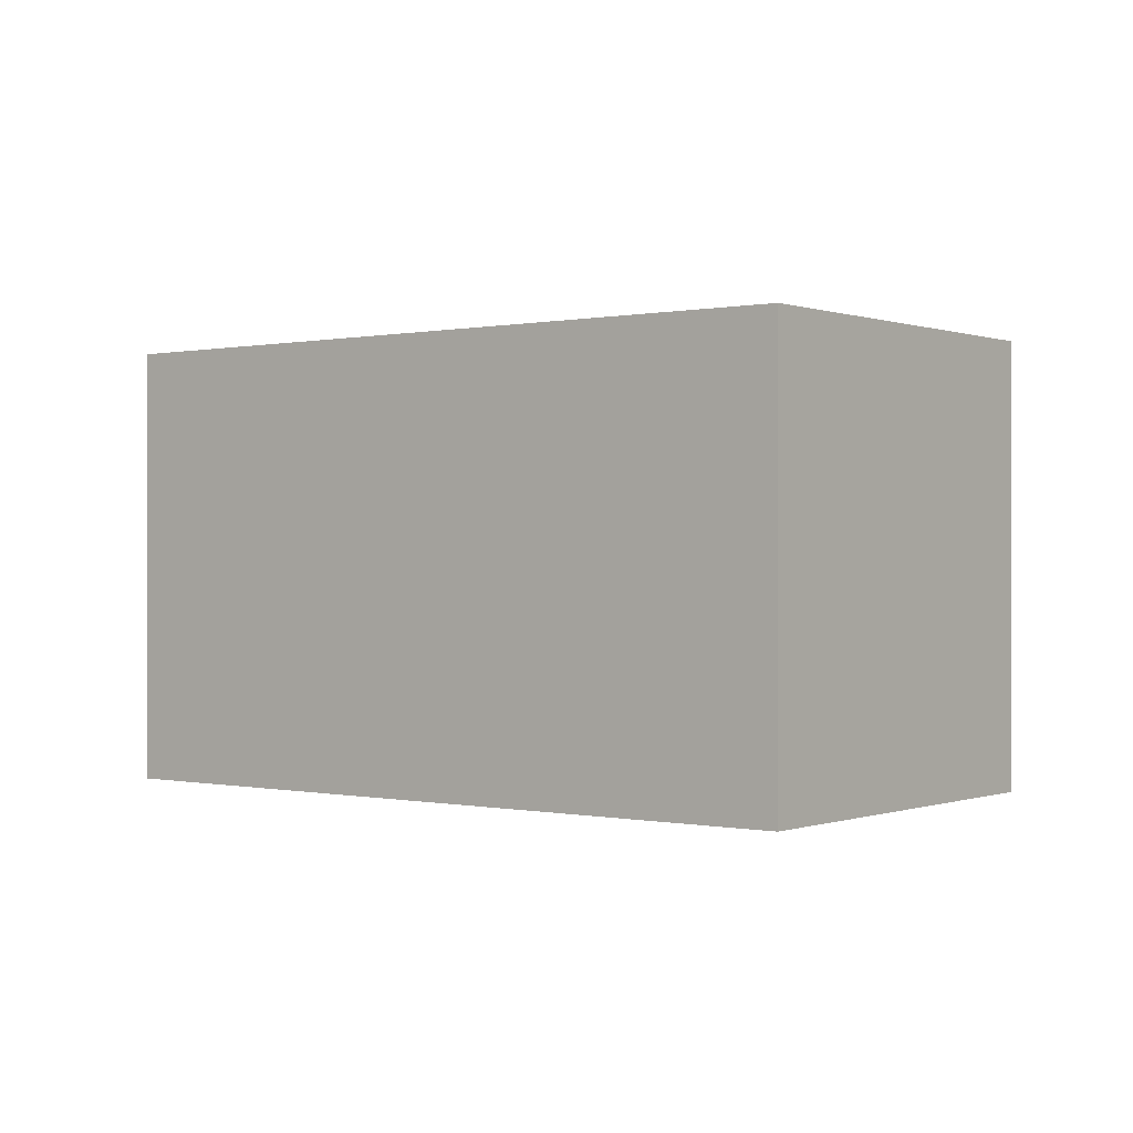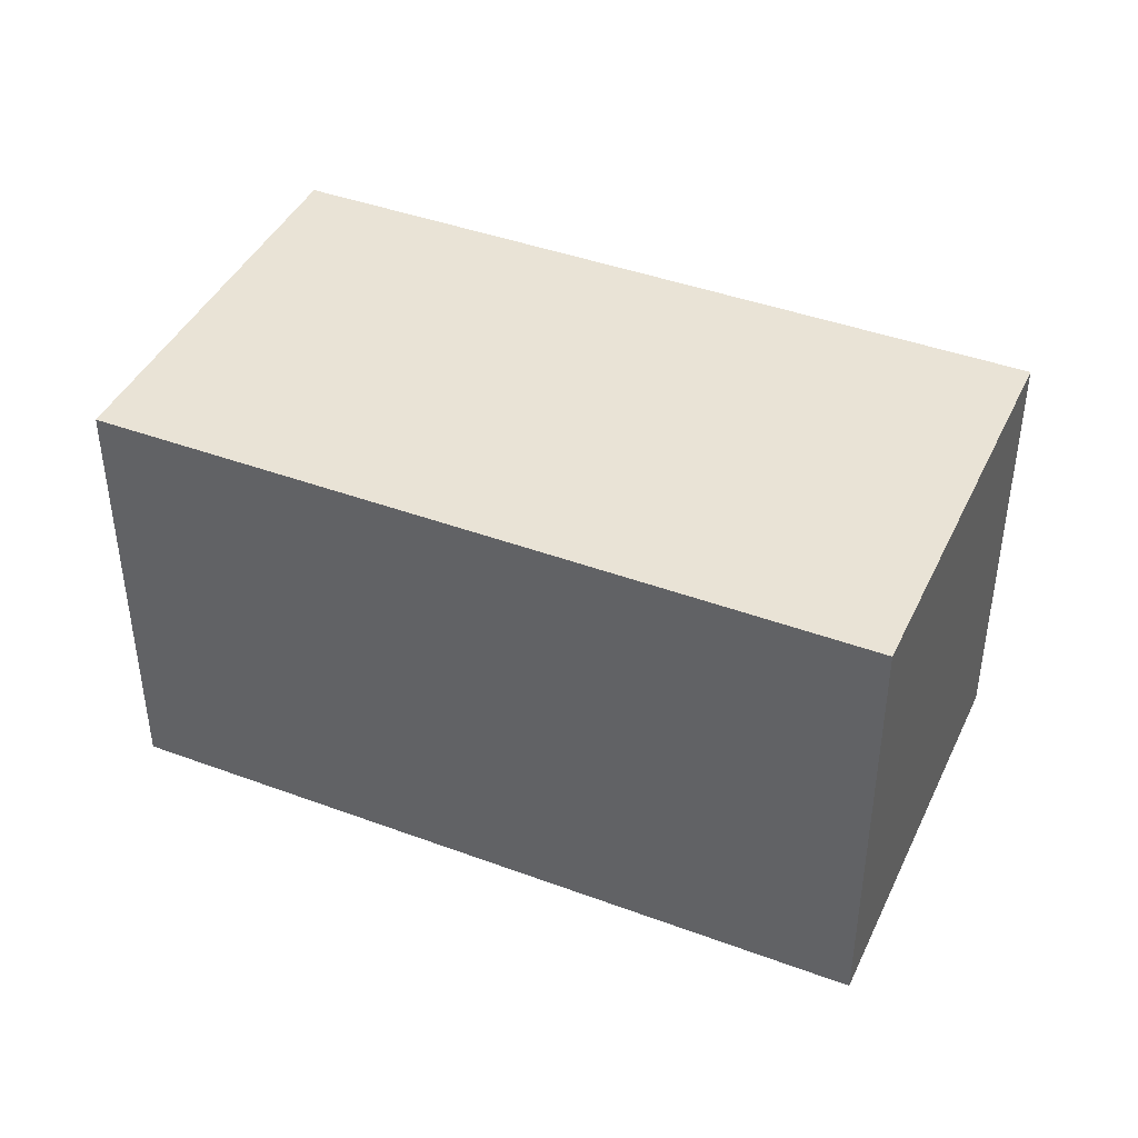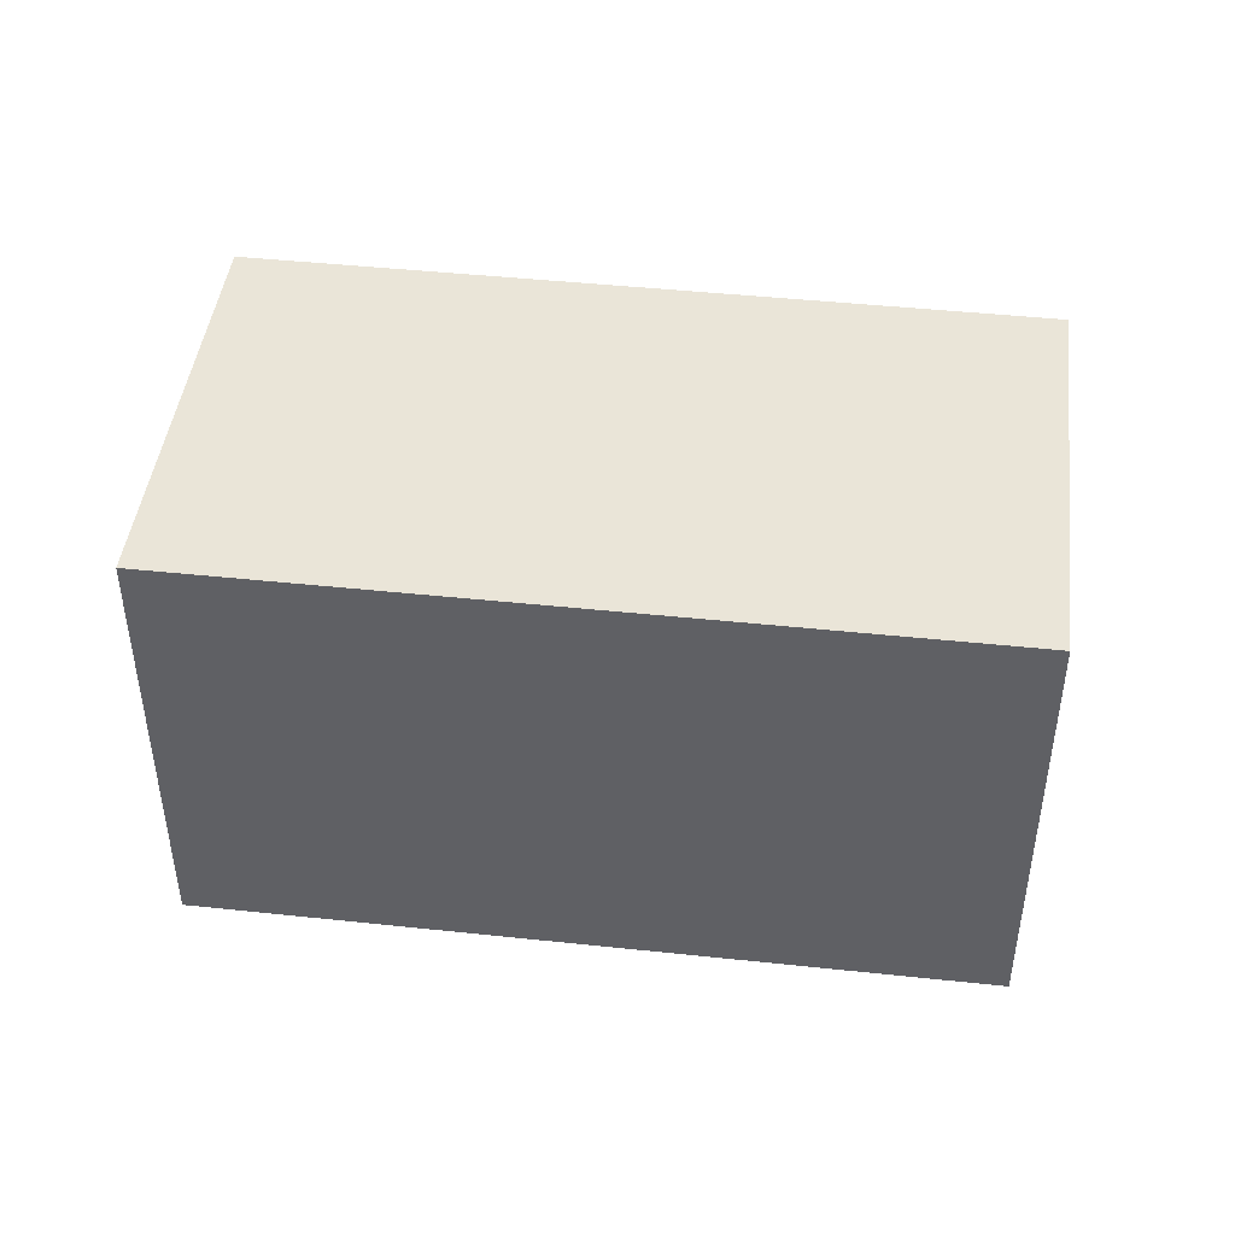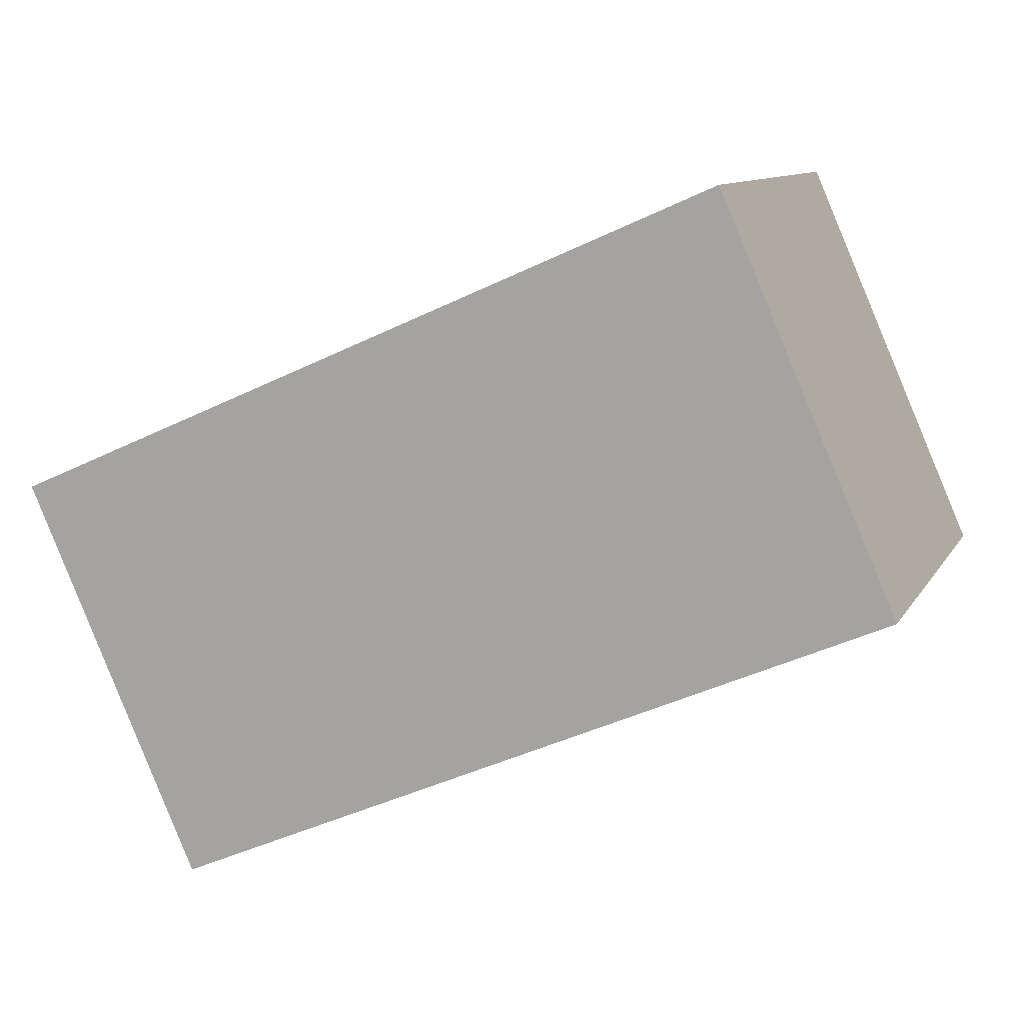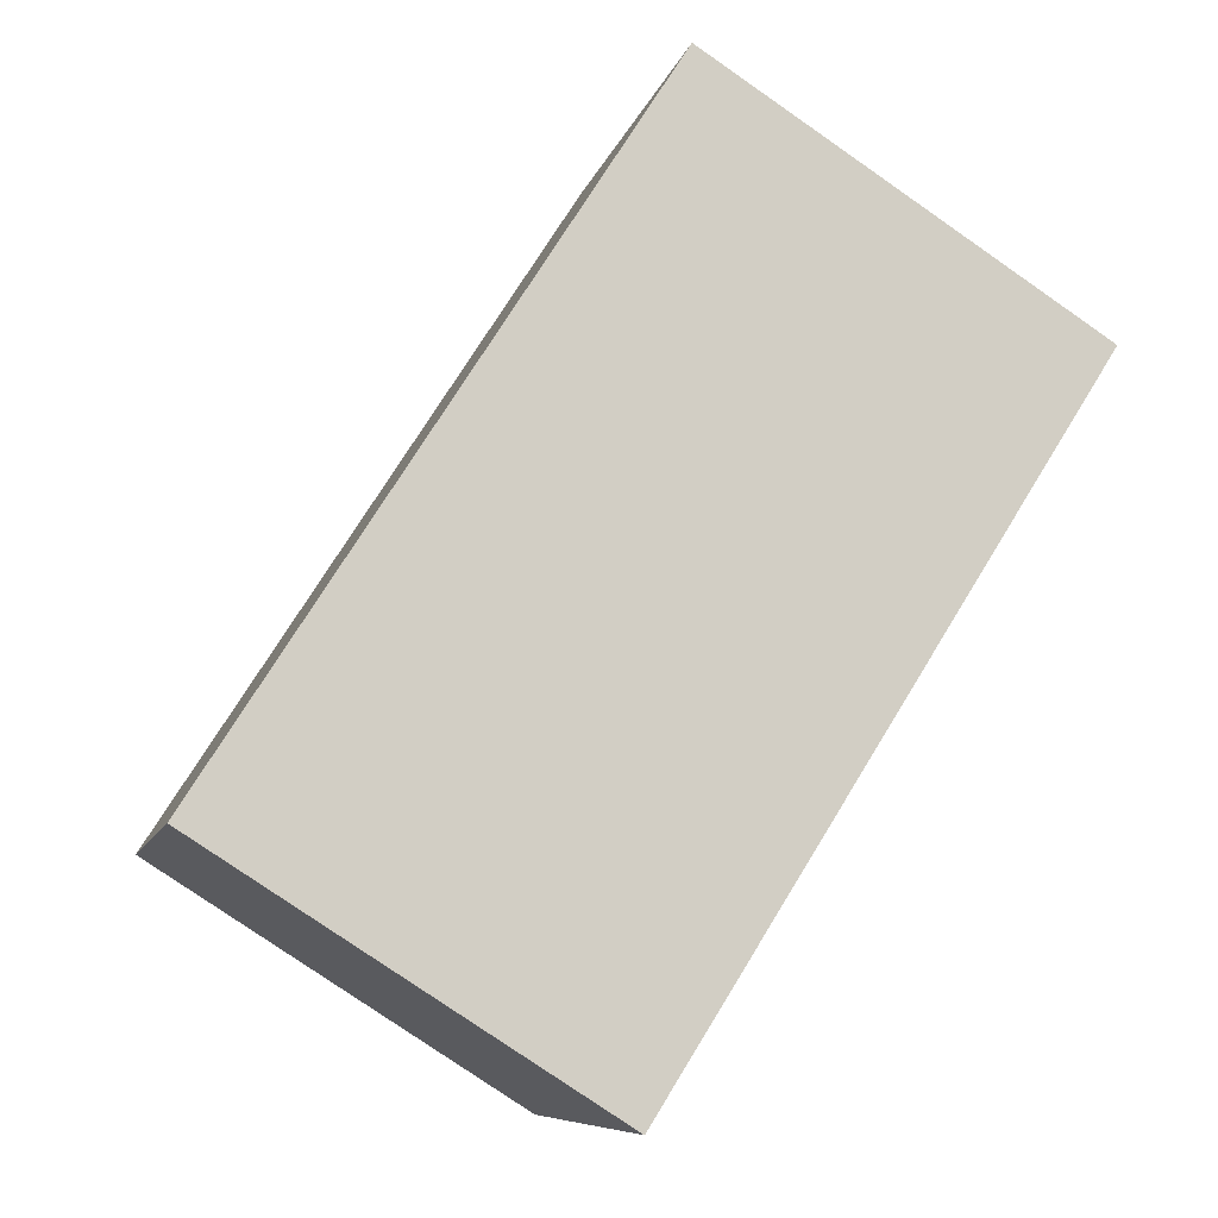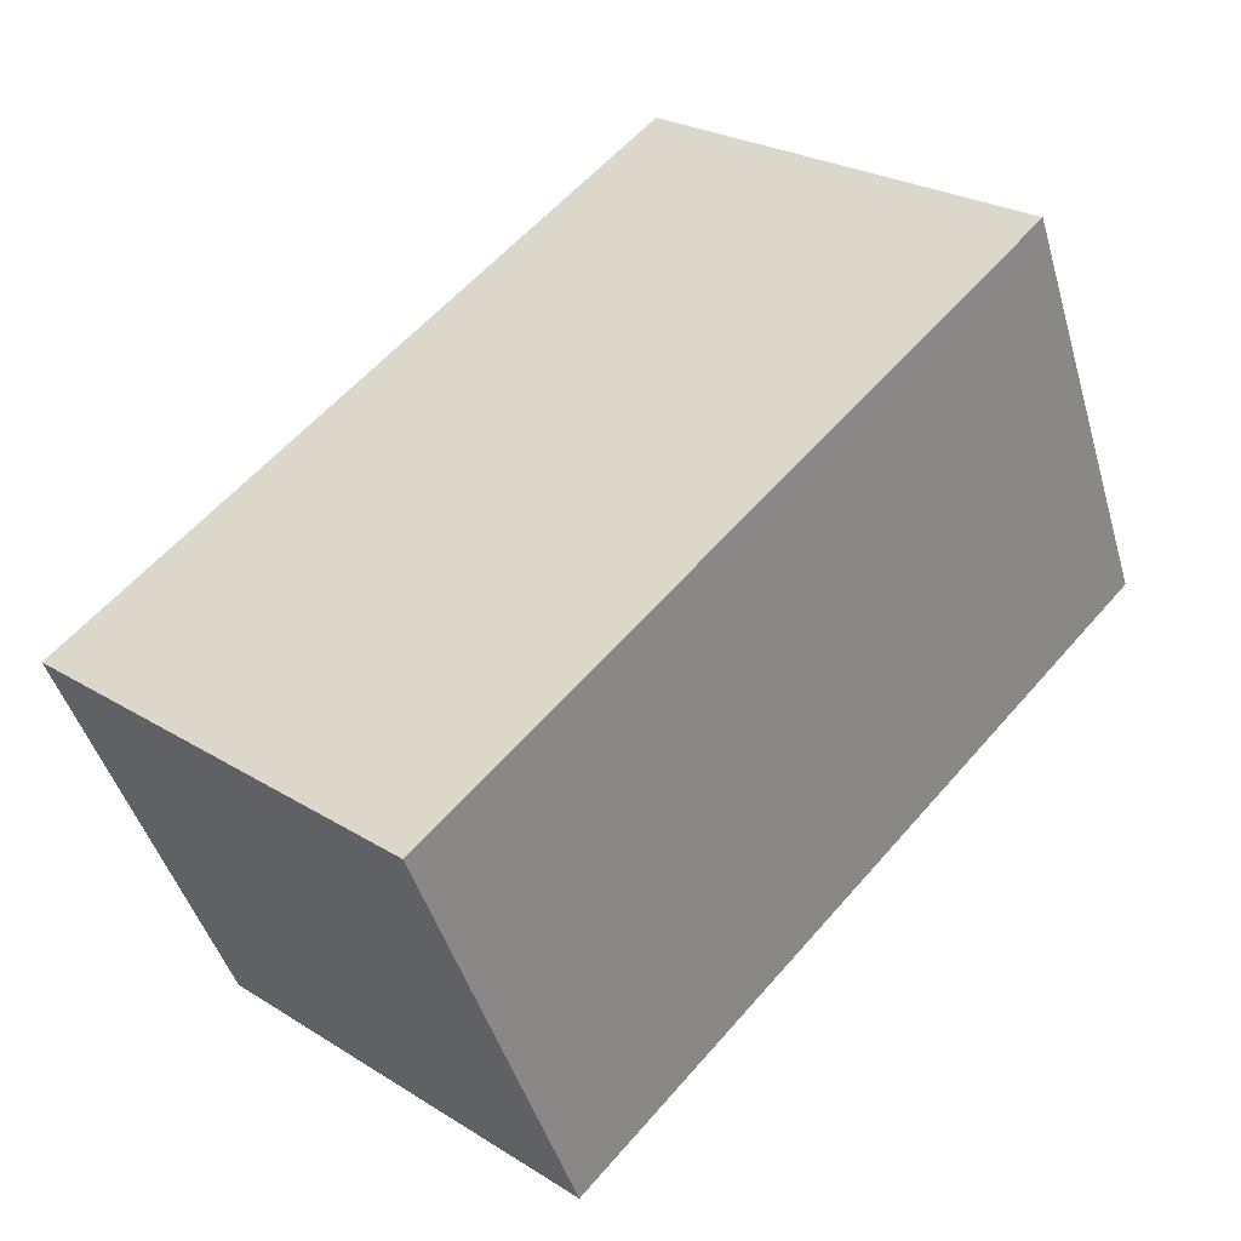
<metadata>
{"format":"obj","ext":"obj","renderer":"f3d","projection":"perspective","resolution":1024,"background":"white","views":[{"elev":0.1,"azim":-118.5,"up":"+Y"},{"elev":42.3,"azim":-132.4,"up":"+Y"},{"elev":45.1,"azim":-149.3,"up":"+Y"},{"elev":10.3,"azim":-161.1,"up":"+Z"},{"elev":-78.8,"azim":-124.7,"up":"+Z"},{"elev":25.6,"azim":134.7,"up":"+Z"}]}
</metadata>
<code>
v  1.315 3.415 2.999
v  3.63 3.415 -1.591
v  0 3.415 2.091e-16
v  5.493 3.415 -2.407
v  3.63 3.415 1.984
v  6.807 3.415 0.591
v  5.493 1.474e-16 -2.407
v  3.63 9.742e-17 -1.591
v  0 0 0
v  1.315 -1.836e-16 2.999
v  3.63 -1.215e-16 1.984
v  6.807 -3.619e-17 0.591
g defaultobject
f 1 2 3
f 2 1 4
f 4 1 5
f 4 5 6
f 7 2 4
f 2 7 3
f 3 7 8
f 3 8 9
f 9 1 3
f 1 9 10
f 10 5 1
f 5 10 6
f 6 10 11
f 6 11 12
f 12 4 6
f 4 12 7
f 8 10 9
f 10 8 7
f 10 7 11
f 11 7 12

</code>
